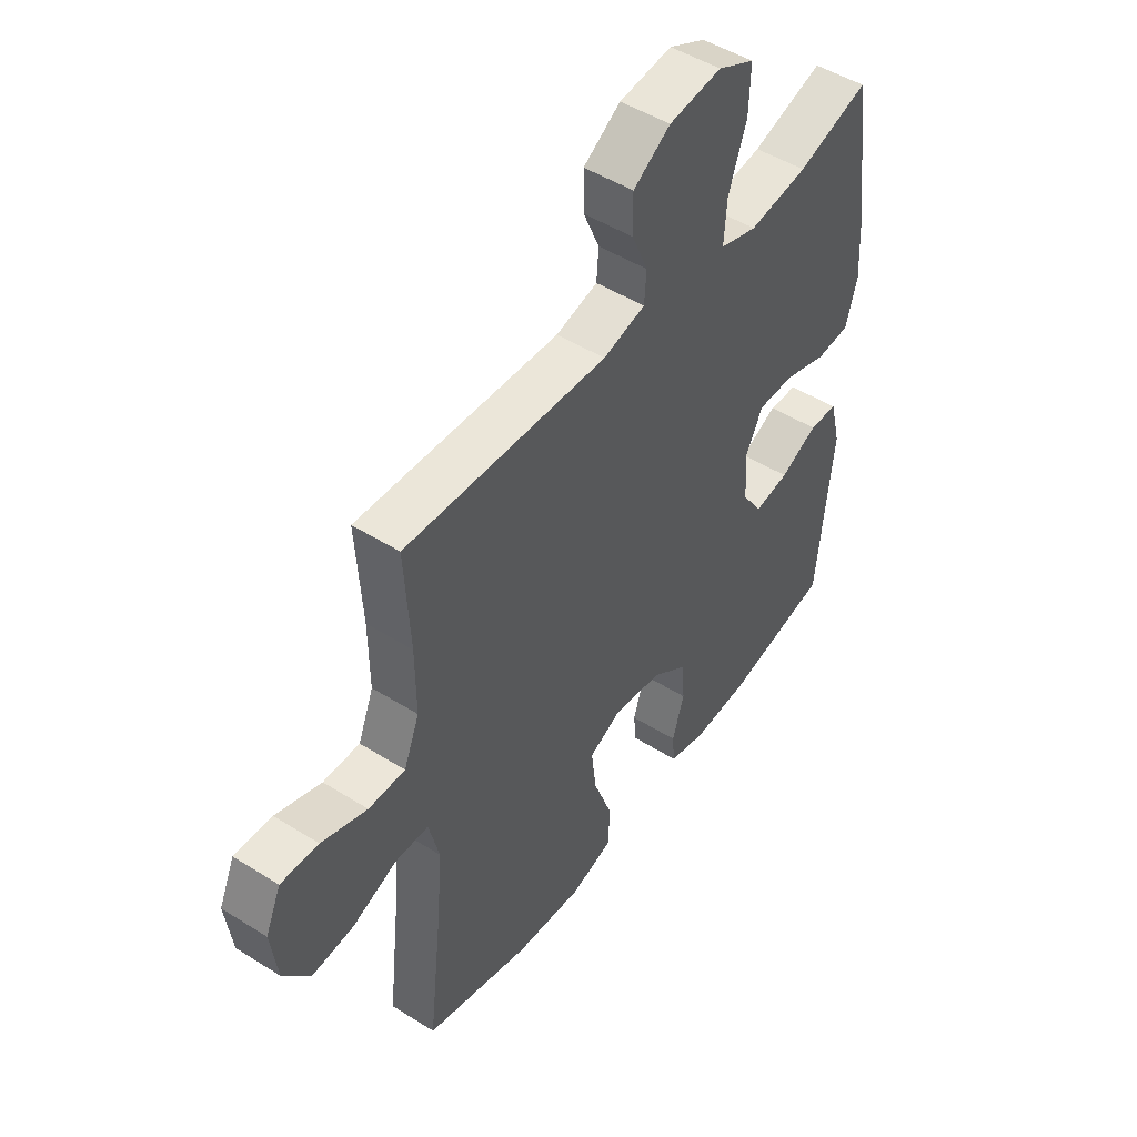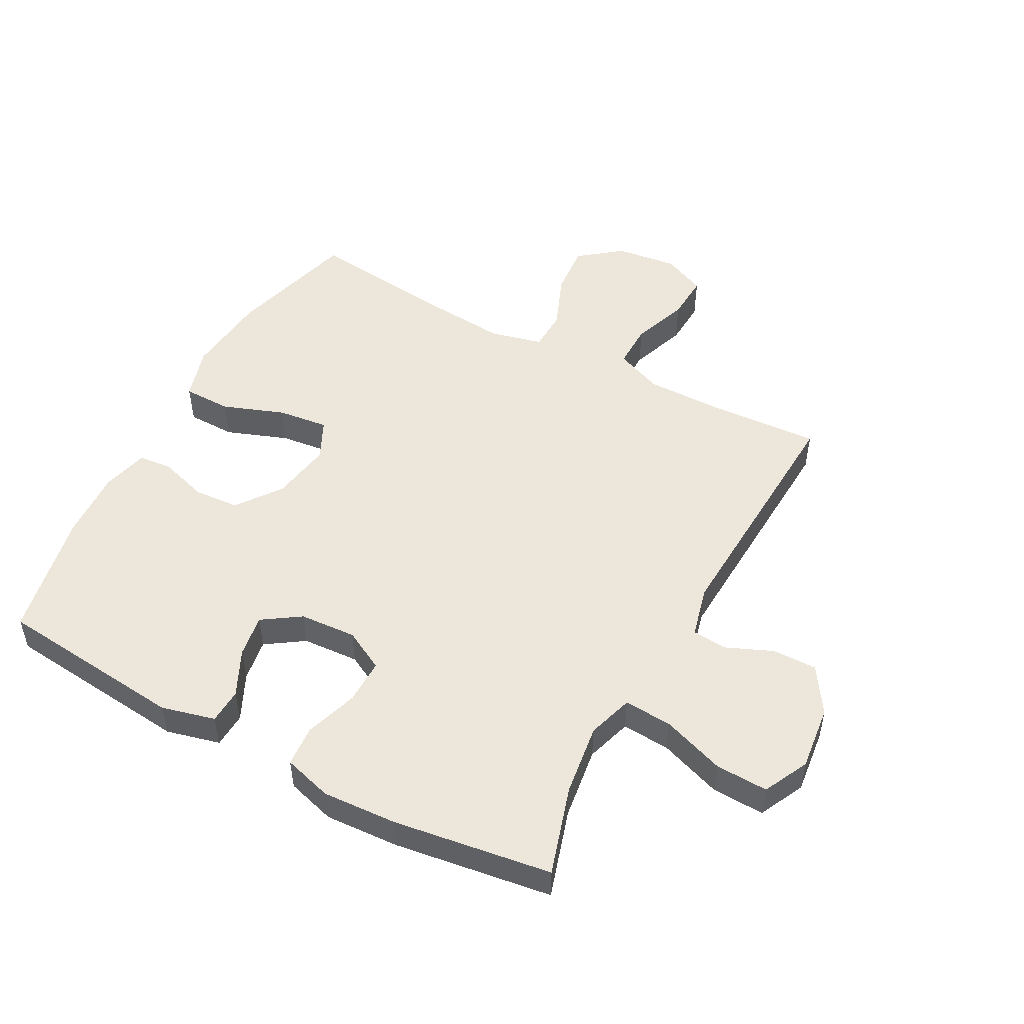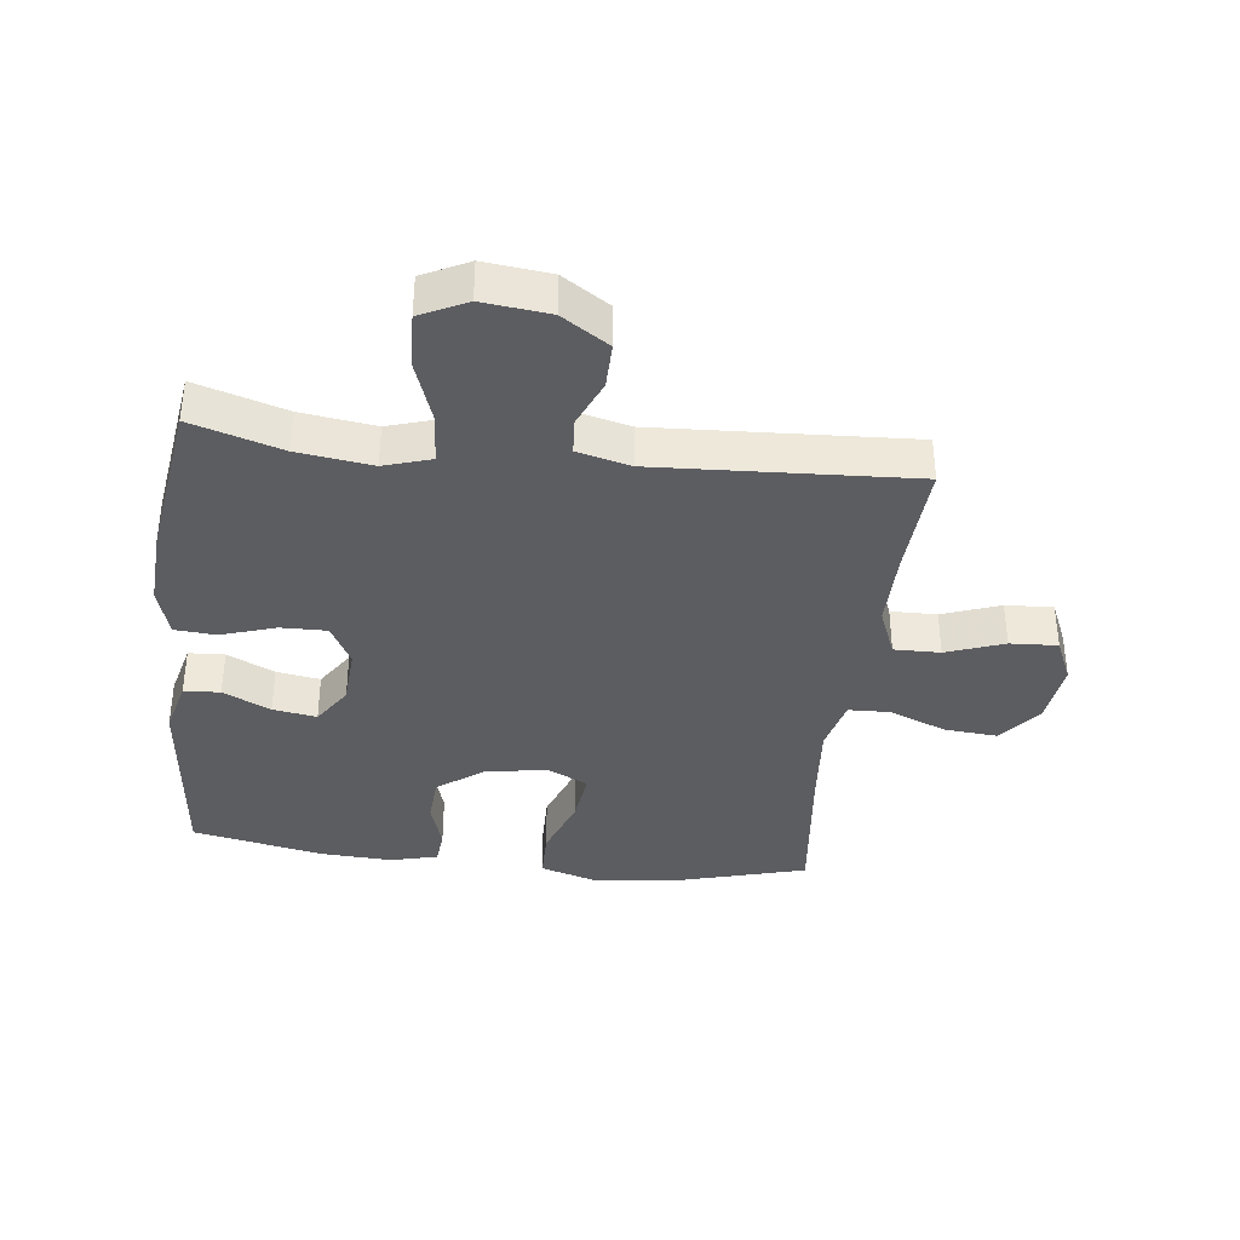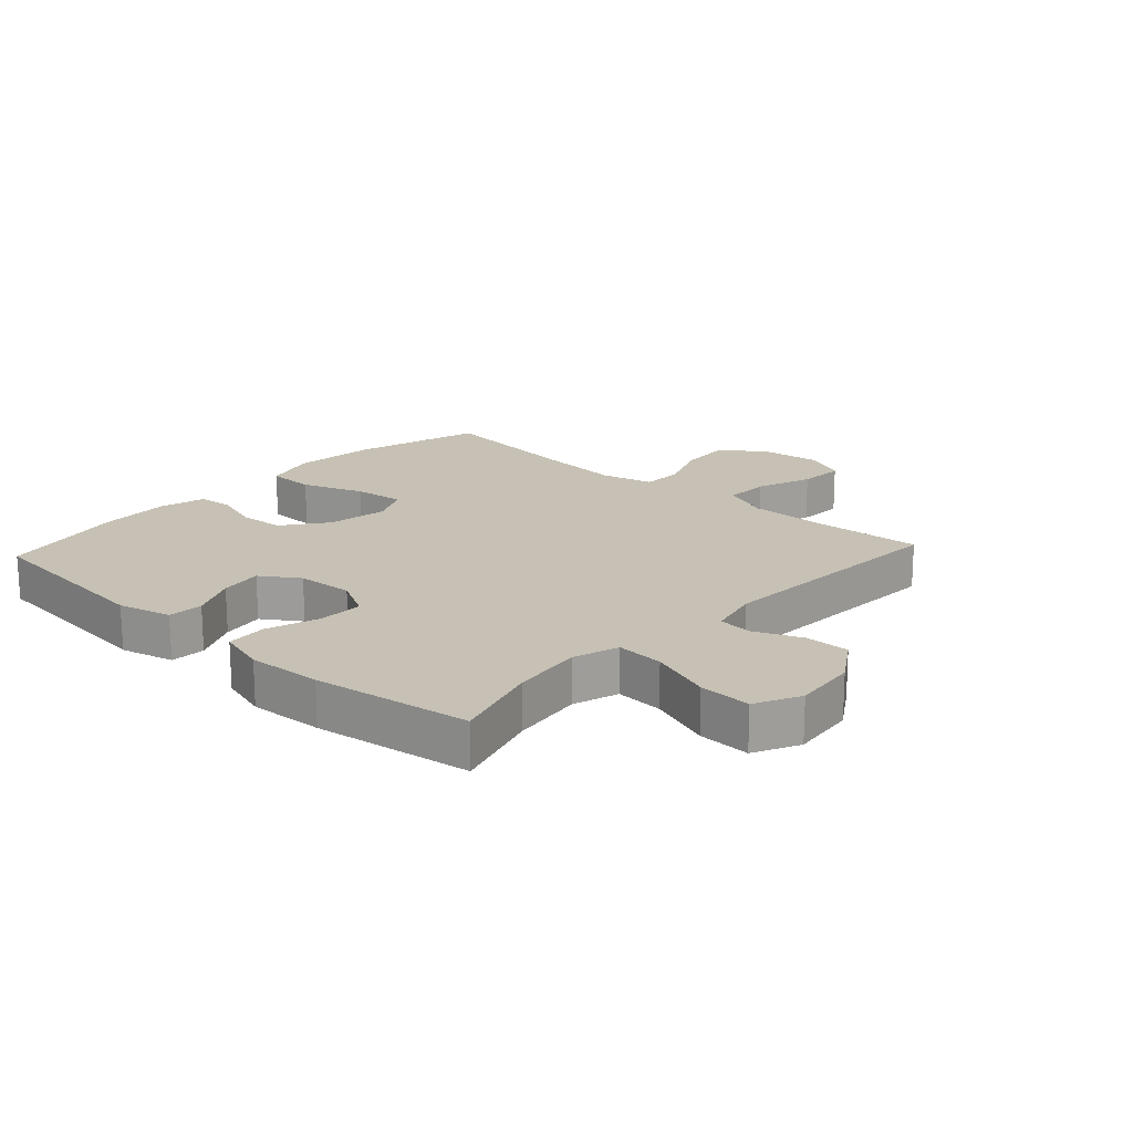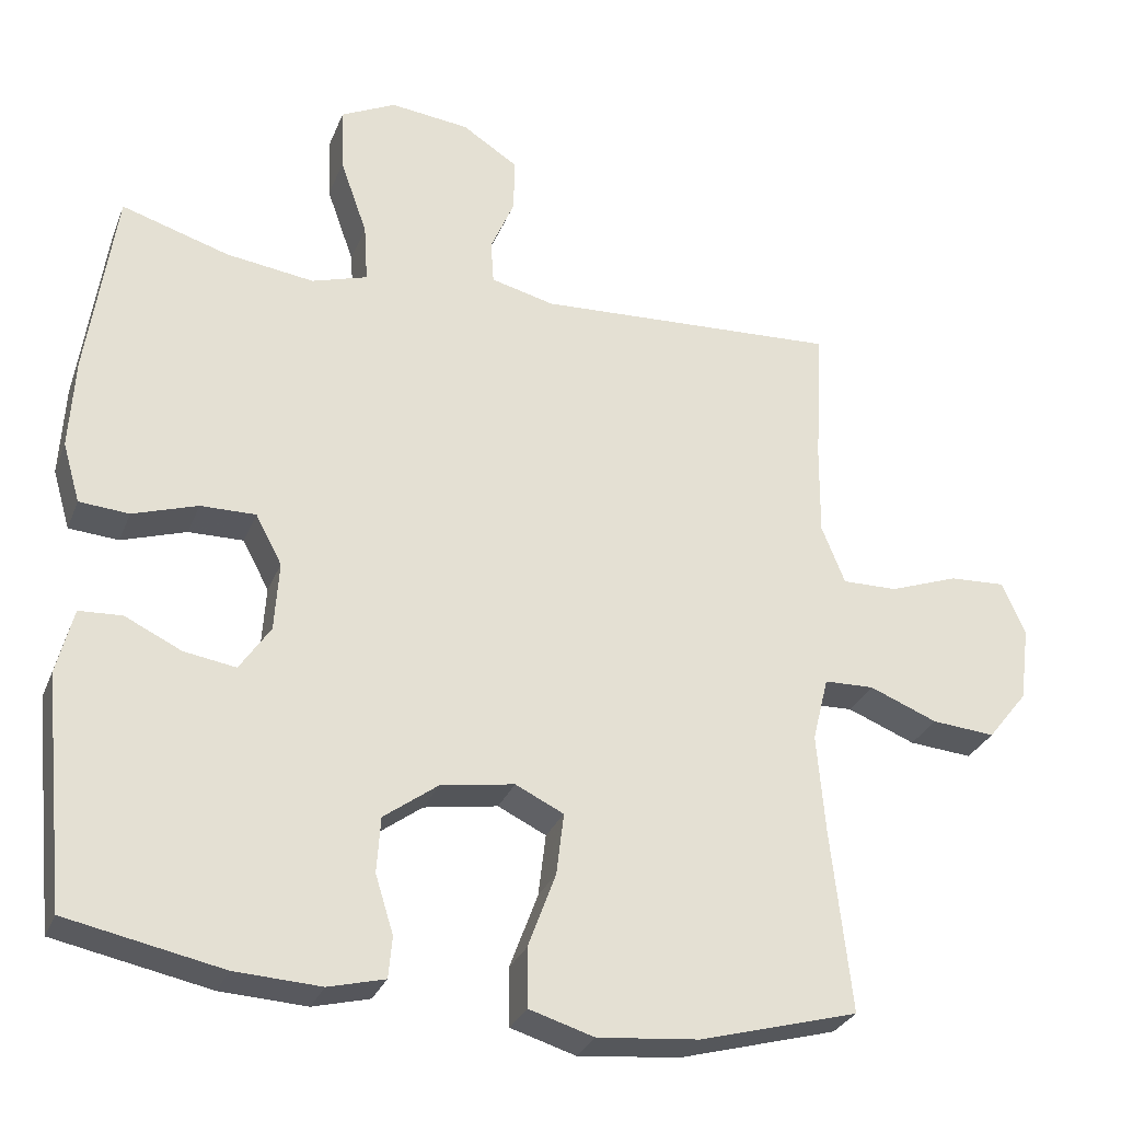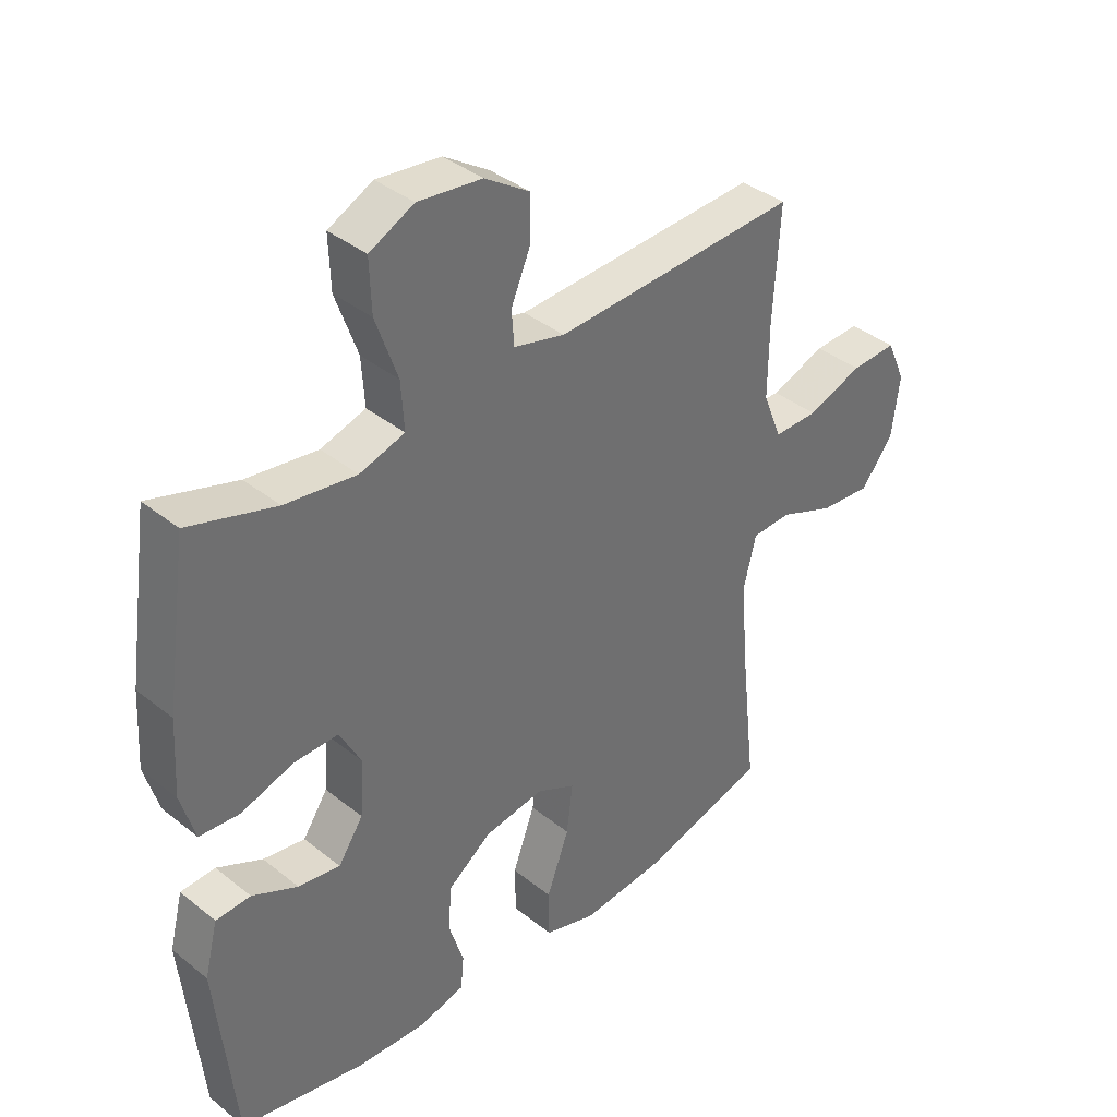
<metadata>
{"format":"obj","ext":"obj","renderer":"f3d","projection":"perspective","resolution":1024,"background":"white","views":[{"elev":48.7,"azim":125.0,"up":"+Z"},{"elev":50.6,"azim":-61.7,"up":"+Y"},{"elev":-37.2,"azim":-6.7,"up":"+Y"},{"elev":18.5,"azim":-47.4,"up":"+Y"},{"elev":-29.3,"azim":-19.0,"up":"+Z"},{"elev":38.0,"azim":-44.6,"up":"+Z"}]}
</metadata>
<code>
v -0.5 0.07 -0.5
v -0.531 0.07 -0.194
v -0.509 0.07 -0.107
v -0.452 0.07 -0.104
v -0.377 0.07 -0.14
v -0.308 0.07 -0.151
v -0.267 0.07 -0.09
v -0.261 0.07 0.002
v -0.296 0.07 0.068
v -0.369 0.07 0.067
v -0.455 0.07 0.039
v -0.521 0.07 0.044
v -0.544 0.07 0.123
v -0.537 0.07 0.244
v -0.5 0.07 0.5
v -0.357 0.07 0.456
v -0.24 0.07 0.44
v -0.166 0.07 0.463
v -0.171 0.07 0.541
v -0.207 0.07 0.643
v -0.21 0.07 0.728
v -0.137 0.07 0.764
v -0.032 0.07 0.752
v 0.042 0.07 0.704
v 0.041 0.07 0.632
v 0.009 0.07 0.557
v 0.013 0.07 0.5
v 0.097 0.07 0.479
v 0.5 0.07 0.5
v 0.489 0.07 0.317
v 0.488 0.07 0.195
v 0.519 0.07 0.118
v 0.592 0.07 0.119
v 0.683 0.07 0.152
v 0.758 0.07 0.156
v 0.789 0.07 0.086
v 0.776 0.07 -0.014
v 0.723 0.07 -0.081
v 0.639 0.07 -0.074
v 0.549 0.07 -0.038
v 0.483 0.07 -0.04
v 0.462 0.07 -0.125
v 0.473 0.07 -0.257
v 0.5 0.07 -0.5
v 0.29 0.07 -0.558
v 0.155 0.07 -0.571
v 0.069 0.07 -0.545
v 0.068 0.07 -0.467
v 0.105 0.07 -0.367
v 0.115 0.07 -0.285
v 0.051 0.07 -0.254
v -0.047 0.07 -0.27
v -0.119 0.07 -0.323
v -0.124 0.07 -0.397
v -0.1 0.07 -0.474
v -0.105 0.07 -0.529
v -0.18 0.07 -0.548
v -0.294 0.07 -0.542
v -0.5 0 -0.5
v -0.531 0 -0.194
v -0.509 0 -0.107
v -0.452 0 -0.104
v -0.377 0 -0.14
v -0.308 0 -0.151
v -0.267 0 -0.09
v -0.261 0 0.002
v -0.296 0 0.068
v -0.369 0 0.067
v -0.455 0 0.039
v -0.521 0 0.044
v -0.544 0 0.123
v -0.537 0 0.244
v -0.5 0 0.5
v -0.357 0 0.456
v -0.24 0 0.44
v -0.166 0 0.463
v -0.171 0 0.541
v -0.207 0 0.643
v -0.21 0 0.728
v -0.137 0 0.764
v -0.032 0 0.752
v 0.042 0 0.704
v 0.041 0 0.632
v 0.009 0 0.557
v 0.013 0 0.5
v 0.097 0 0.479
v 0.5 0 0.5
v 0.489 0 0.317
v 0.488 0 0.195
v 0.519 0 0.118
v 0.592 0 0.119
v 0.683 0 0.152
v 0.758 0 0.156
v 0.789 0 0.086
v 0.776 0 -0.014
v 0.723 0 -0.081
v 0.639 0 -0.074
v 0.549 0 -0.038
v 0.483 0 -0.04
v 0.462 0 -0.125
v 0.473 0 -0.257
v 0.5 0 -0.5
v 0.29 0 -0.558
v 0.155 0 -0.571
v 0.069 0 -0.545
v 0.068 0 -0.467
v 0.105 0 -0.367
v 0.115 0 -0.285
v 0.051 0 -0.254
v -0.047 0 -0.27
v -0.119 0 -0.323
v -0.124 0 -0.397
v -0.1 0 -0.474
v -0.105 0 -0.529
v -0.18 0 -0.548
v -0.294 0 -0.542
f 54 55 56 57
f 53 54 57 58
f 46 47 48 49
f 46 49 50
f 43 44 45 46
f 42 43 46 50
f 41 42 50 51
f 37 38 39 40
f 37 40 41
f 36 37 41
f 33 34 35 36
f 32 33 36 41
f 31 32 41 51
f 28 29 30
f 27 28 30 31
f 23 24 25 26
f 23 26 27
f 22 23 27
f 19 20 21 22
f 18 19 22 27
f 17 18 27 31
f 13 14 15 16
f 10 11 12 13
f 9 10 13 16
f 8 9 16 17
f 2 3 4 5
f 2 5 6
f 53 58 1 2
f 52 53 2 6
f 51 52 6 7
f 8 17 31 51
f 7 8 51
f 115 114 113 112
f 116 115 112 111
f 107 106 105 104
f 108 107 104
f 104 103 102 101
f 108 104 101 100
f 109 108 100 99
f 98 97 96 95
f 99 98 95
f 99 95 94
f 94 93 92 91
f 99 94 91 90
f 109 99 90 89
f 88 87 86
f 89 88 86 85
f 84 83 82 81
f 85 84 81
f 85 81 80
f 80 79 78 77
f 85 80 77 76
f 89 85 76 75
f 74 73 72 71
f 71 70 69 68
f 74 71 68 67
f 75 74 67 66
f 63 62 61 60
f 64 63 60
f 60 59 116 111
f 64 60 111 110
f 65 64 110 109
f 109 89 75 66
f 109 66 65
f 1 59 60 2
f 2 60 61 3
f 3 61 62 4
f 4 62 63 5
f 5 63 64 6
f 6 64 65 7
f 7 65 66 8
f 8 66 67 9
f 9 67 68 10
f 10 68 69 11
f 11 69 70 12
f 12 70 71 13
f 13 71 72 14
f 14 72 73 15
f 15 73 74 16
f 16 74 75 17
f 17 75 76 18
f 18 76 77 19
f 19 77 78 20
f 20 78 79 21
f 21 79 80 22
f 22 80 81 23
f 23 81 82 24
f 24 82 83 25
f 25 83 84 26
f 26 84 85 27
f 27 85 86 28
f 28 86 87 29
f 29 87 88 30
f 30 88 89 31
f 31 89 90 32
f 32 90 91 33
f 33 91 92 34
f 34 92 93 35
f 35 93 94 36
f 36 94 95 37
f 37 95 96 38
f 38 96 97 39
f 39 97 98 40
f 40 98 99 41
f 41 99 100 42
f 42 100 101 43
f 43 101 102 44
f 44 102 103 45
f 45 103 104 46
f 46 104 105 47
f 47 105 106 48
f 48 106 107 49
f 49 107 108 50
f 50 108 109 51
f 51 109 110 52
f 52 110 111 53
f 53 111 112 54
f 54 112 113 55
f 55 113 114 56
f 56 114 115 57
f 57 115 116 58
f 58 116 59 1

</code>
